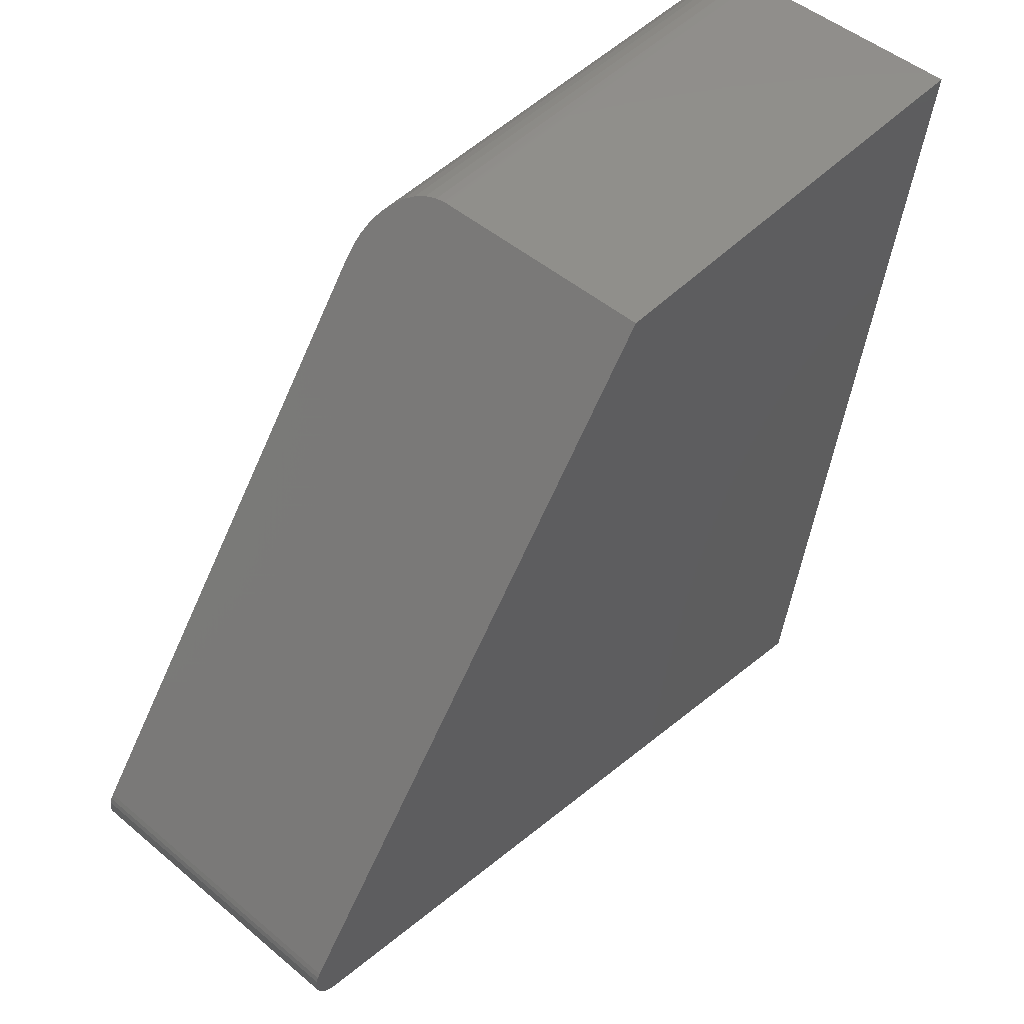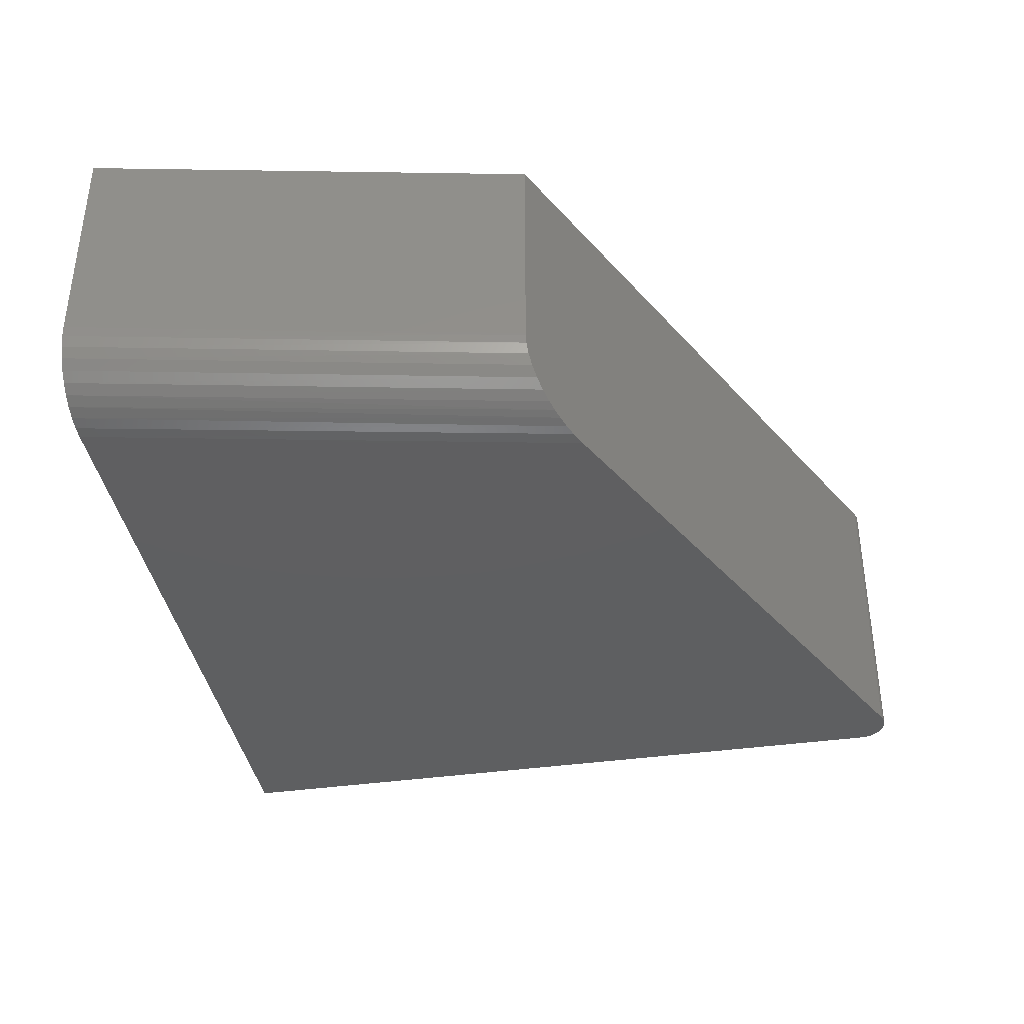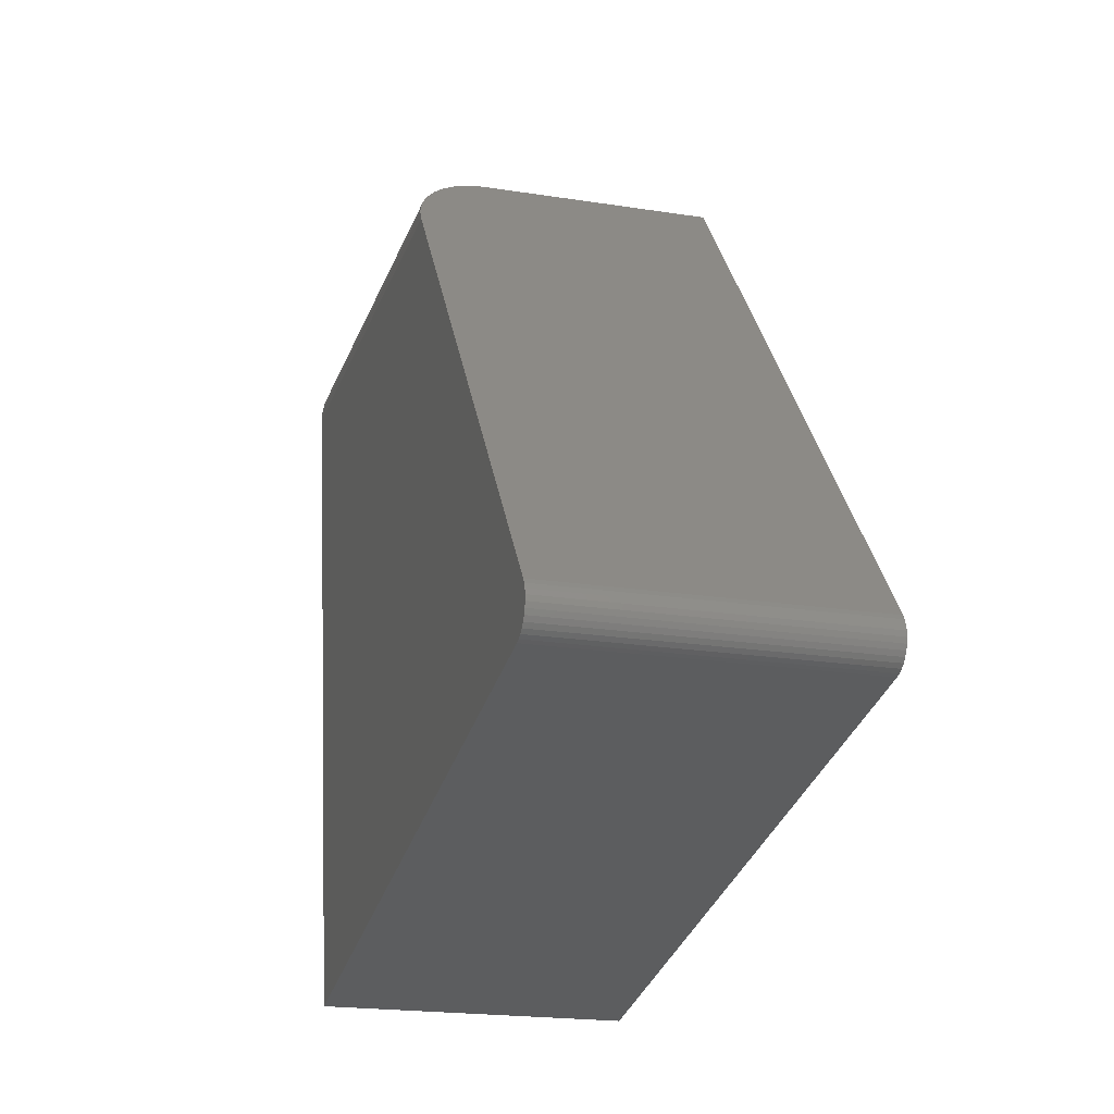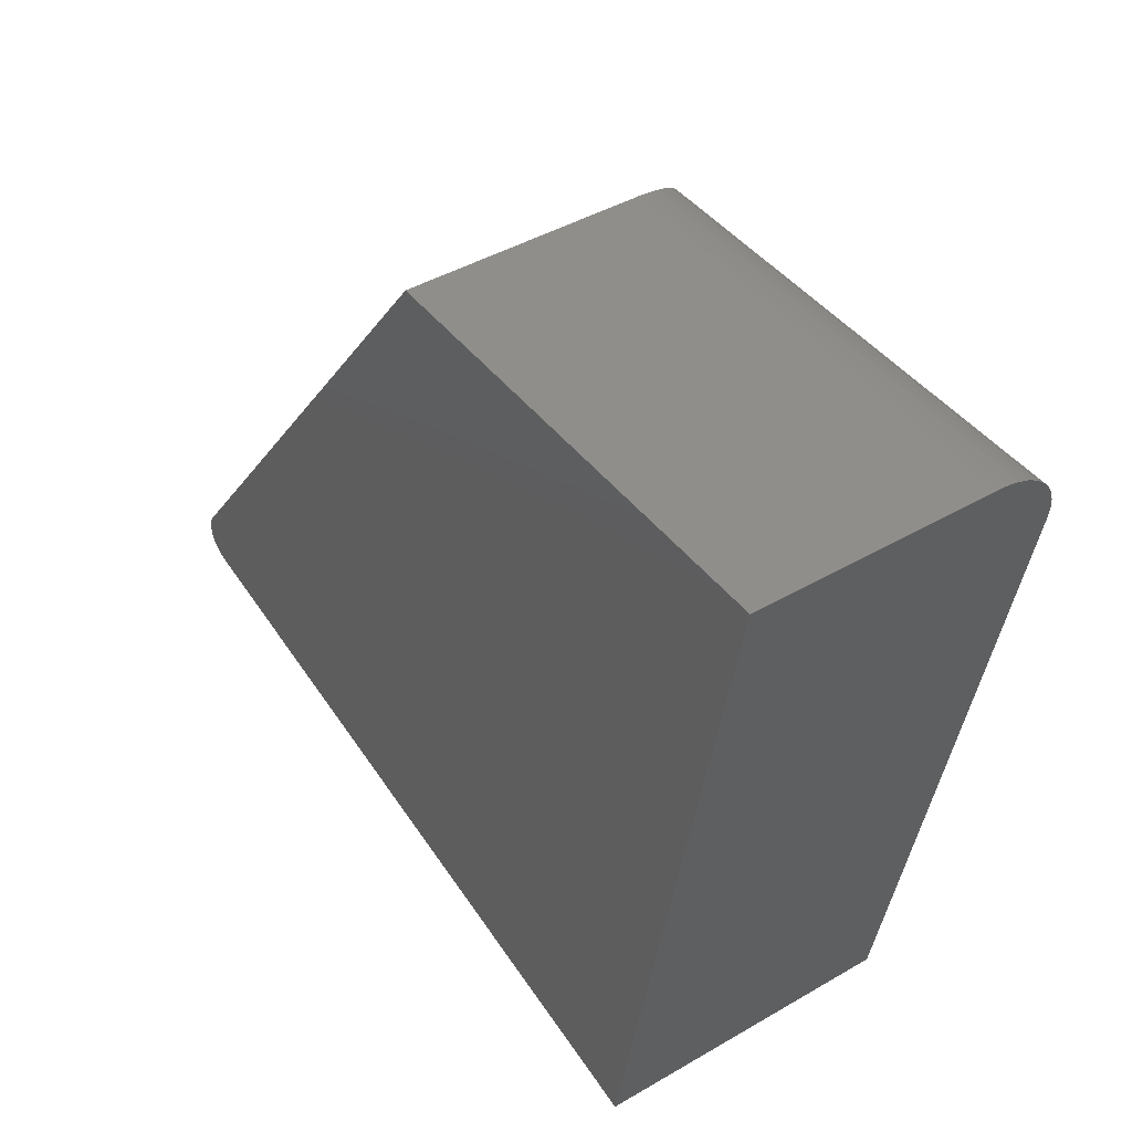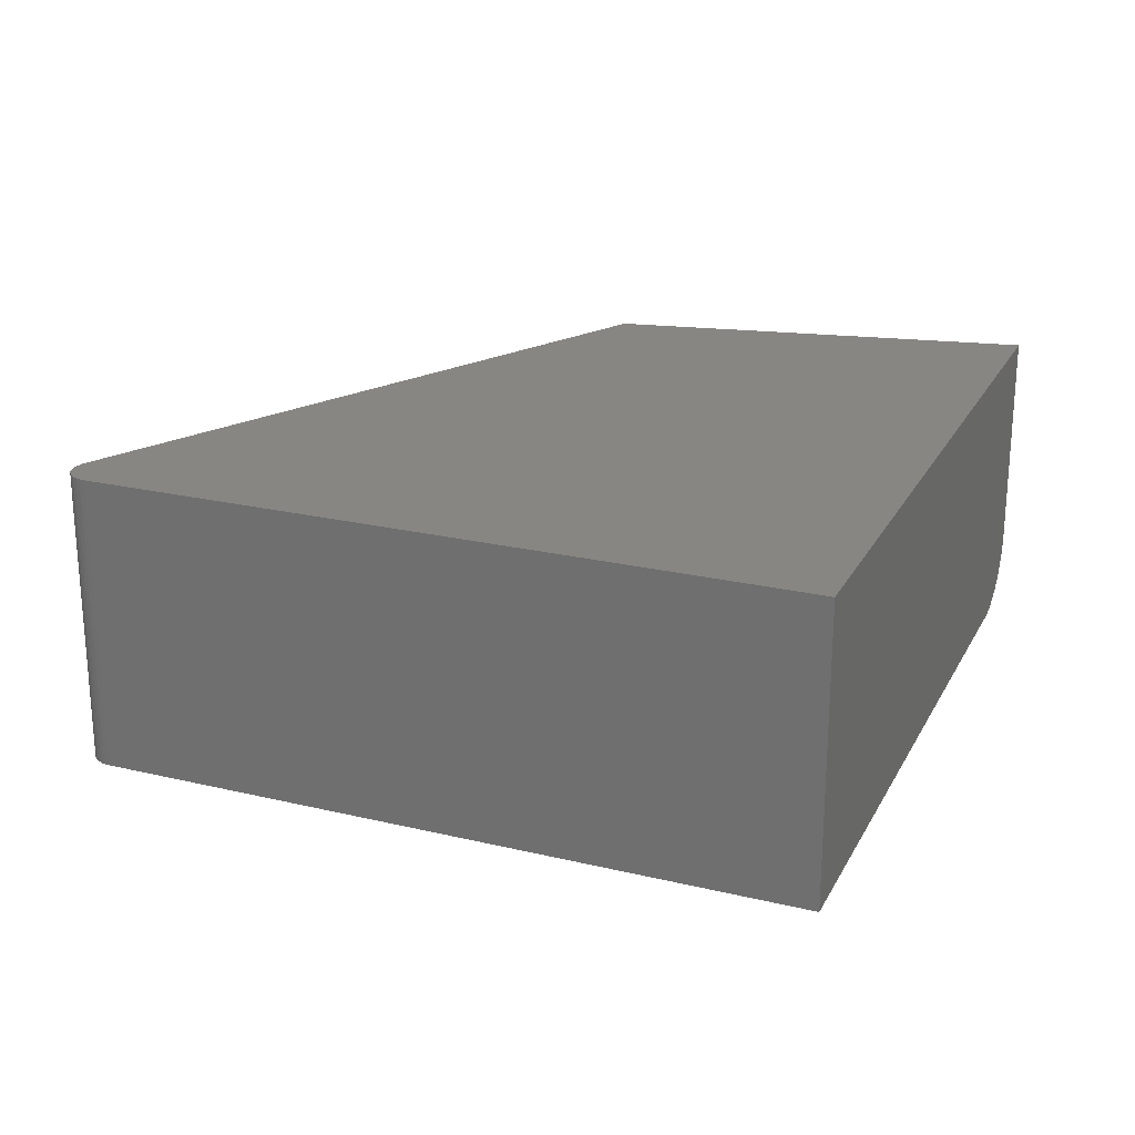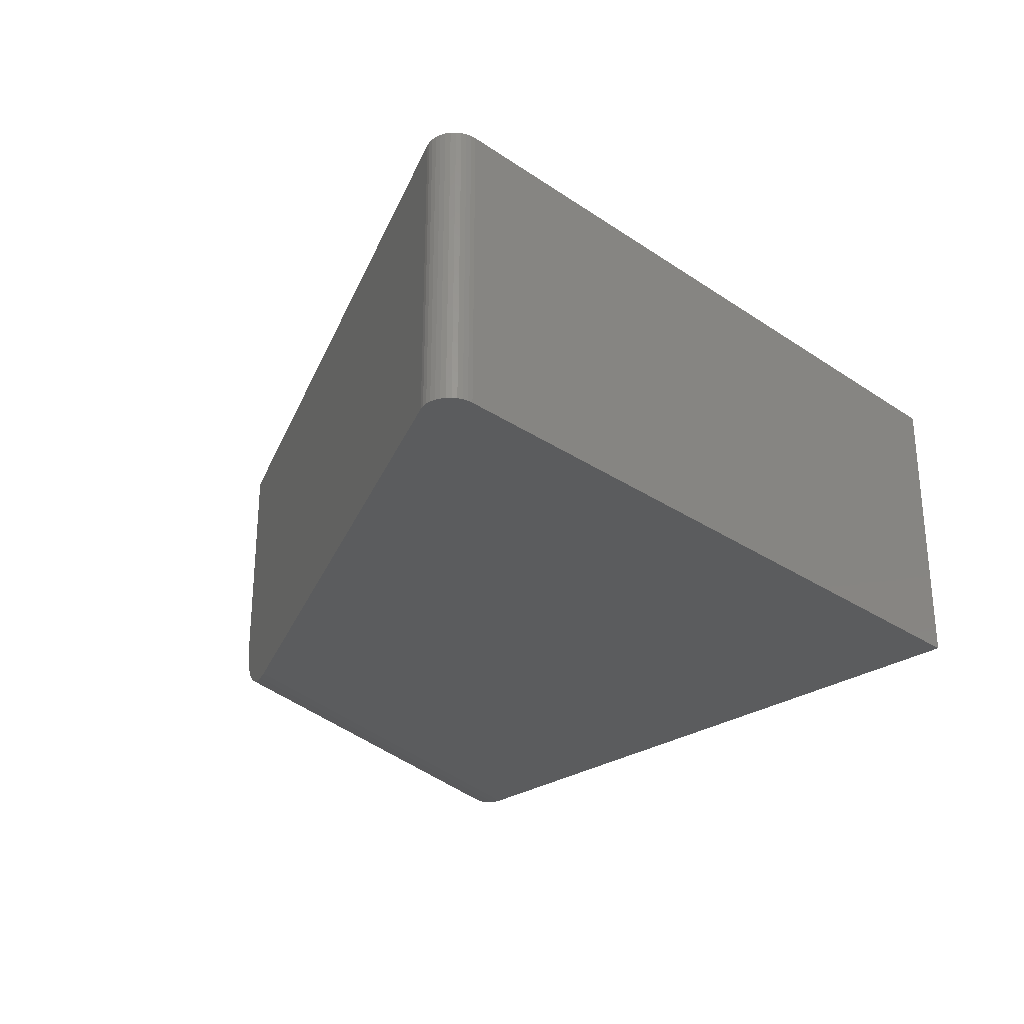
<metadata>
{"format":"stl","ext":"stl","renderer":"f3d","projection":"perspective","resolution":1024,"background":"white","views":[{"elev":49.6,"azim":132.7,"up":"+Z"},{"elev":-38.3,"azim":-1.1,"up":"+Y"},{"elev":-20.4,"azim":74.0,"up":"+Z"},{"elev":43.2,"azim":-124.6,"up":"+Z"},{"elev":22.6,"azim":-169.0,"up":"+Y"},{"elev":-28.8,"azim":123.3,"up":"+Y"}]}
</metadata>
<code>
# stl→obj: 52 verts, 100 faces
v 0.01187 -0.25 -0.0625
v 0.1184 -0.25 -0.6237
v 0.7132 -0.25 -0.5047
v 0.7174 -0.25 -0.5035
v 0.7212 -0.25 -0.5015
v 0.7246 -0.25 -0.4989
v 0.7275 -0.25 -0.4957
v 0.7297 -0.25 -0.492
v 0.7312 -0.25 -0.488
v 0.732 -0.25 -0.4837
v 0.732 -0.25 -0.4794
v 0.7311 -0.25 -0.4752
v 0.7296 -0.25 -0.4712
v 0.7273 -0.25 -0.4675
v 0.4187 -0.25 -0.0625
v 0.3711 0 6.055e-17
v 0.3734 -0.2068 -0.003071
v 0.3762 -0.2159 -0.00681
v 0.3802 -0.2244 -0.01207
v 0.3851 -0.2318 -0.01842
v 0.3905 -0.2379 -0.02552
v 0.3949 -0.2417 -0.03133
v 0.3996 -0.2447 -0.03743
v 0.4051 -0.2474 -0.04475
v 0.4108 -0.2491 -0.05222
v 0.7273 0 -0.4675
v 0.3711 -0.1875 5.551e-17
v 0.3711 -0.19 -4.86e-05
v 0.3716 -0.1973 -0.0007727
v -6.939e-18 0 4.249e-34
v 0.7296 0 -0.4712
v 0.7311 0 -0.4752
v 0.732 0 -0.4794
v 0.732 0 -0.4837
v 0.7312 0 -0.488
v 0.7297 0 -0.492
v 0.7275 0 -0.4957
v 0.7246 0 -0.4989
v 0.7212 0 -0.5015
v 0.7174 0 -0.5035
v 0.7132 0 -0.5047
v 0.1184 0 -0.6237
v -6.939e-18 -0.1875 4.249e-34
v 0.004862 -0.2379 -0.0256
v 0.008192 -0.2469 -0.04315
v 0.006457 -0.2431 -0.03401
v 0.01001 -0.2492 -0.0527
v 0.003447 -0.2315 -0.01816
v 0.002232 -0.224 -0.01175
v 0.00126 -0.2155 -0.006635
v 0.0005551 -0.2064 -0.002923
v 0.0001311 -0.1968 -0.0006906
f 1 2 3
f 1 3 4
f 1 4 5
f 1 5 6
f 1 6 7
f 1 7 8
f 1 8 9
f 1 9 10
f 1 10 11
f 1 11 12
f 1 12 13
f 1 13 14
f 1 14 15
f 16 17 18
f 16 18 19
f 16 19 20
f 16 20 21
f 16 21 22
f 16 22 23
f 16 23 24
f 16 24 25
f 16 25 15
f 16 15 14
f 16 14 26
f 17 16 27
f 17 27 28
f 17 28 29
f 30 16 26
f 30 26 31
f 30 31 32
f 30 32 33
f 30 33 34
f 30 34 35
f 30 35 36
f 30 36 37
f 30 37 38
f 30 38 39
f 30 39 40
f 30 40 41
f 30 41 42
f 2 42 3
f 3 42 41
f 26 14 31
f 31 14 13
f 31 13 32
f 32 13 12
f 32 12 33
f 33 12 11
f 33 11 34
f 34 11 10
f 34 10 35
f 35 10 9
f 35 9 36
f 36 9 8
f 36 8 37
f 37 8 7
f 37 7 38
f 38 7 6
f 38 6 39
f 39 6 5
f 39 5 40
f 40 5 4
f 40 4 41
f 41 4 3
f 27 16 43
f 43 16 30
f 44 45 46
f 42 2 1
f 42 1 47
f 42 47 30
f 47 45 44
f 47 44 48
f 47 48 49
f 47 49 50
f 47 50 51
f 47 51 52
f 47 52 43
f 47 43 30
f 1 25 47
f 1 15 25
f 43 28 27
f 43 52 28
f 28 52 29
f 29 52 51
f 29 51 17
f 17 51 50
f 17 50 18
f 18 50 49
f 18 49 19
f 19 49 48
f 19 48 20
f 20 48 44
f 20 44 21
f 22 21 44
f 44 46 22
f 23 22 46
f 46 45 23
f 23 45 24
f 24 45 47
f 24 47 25

</code>
